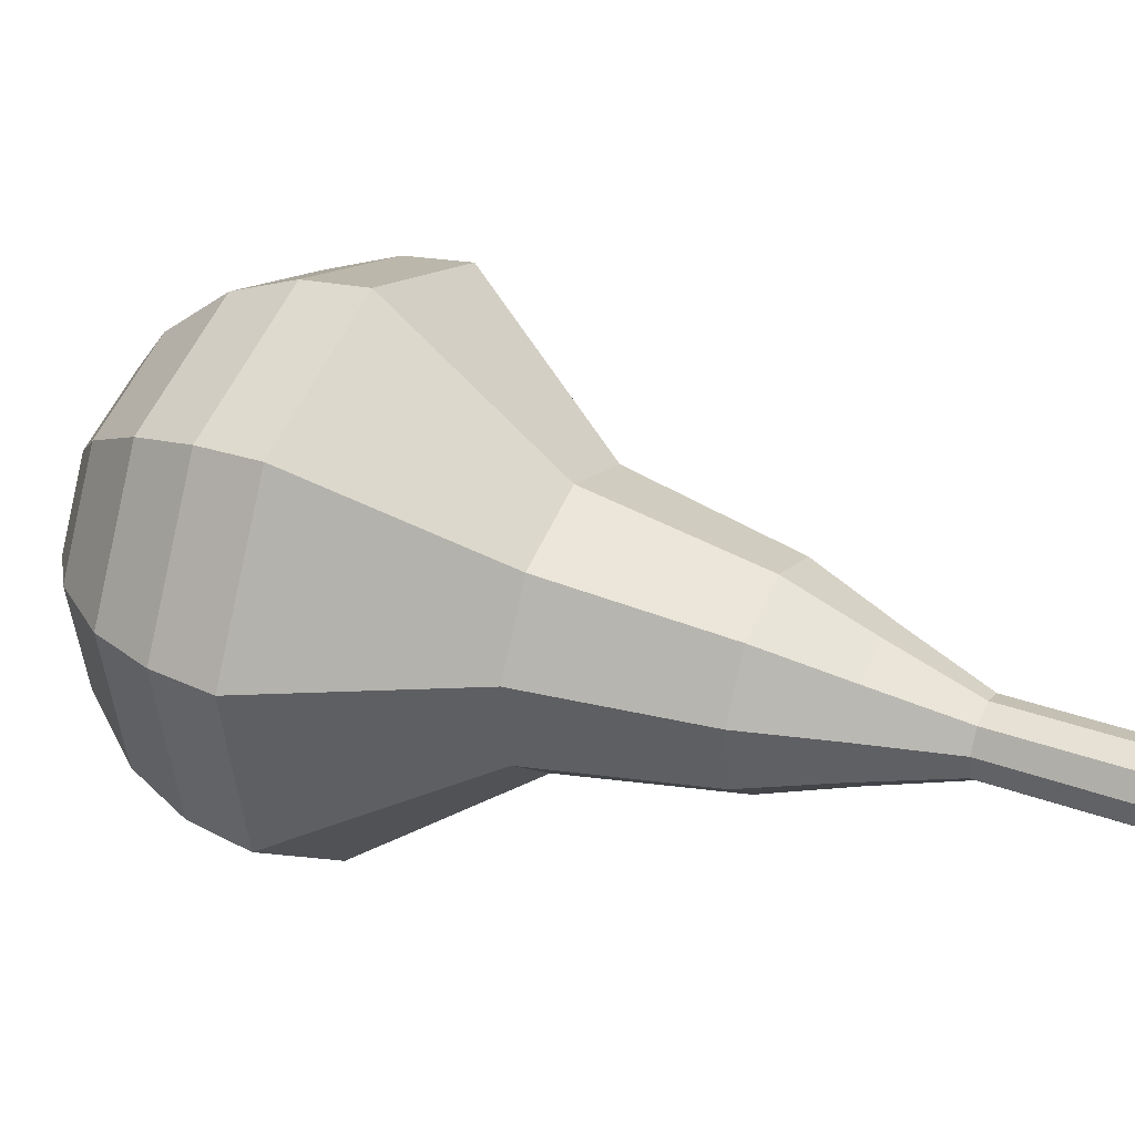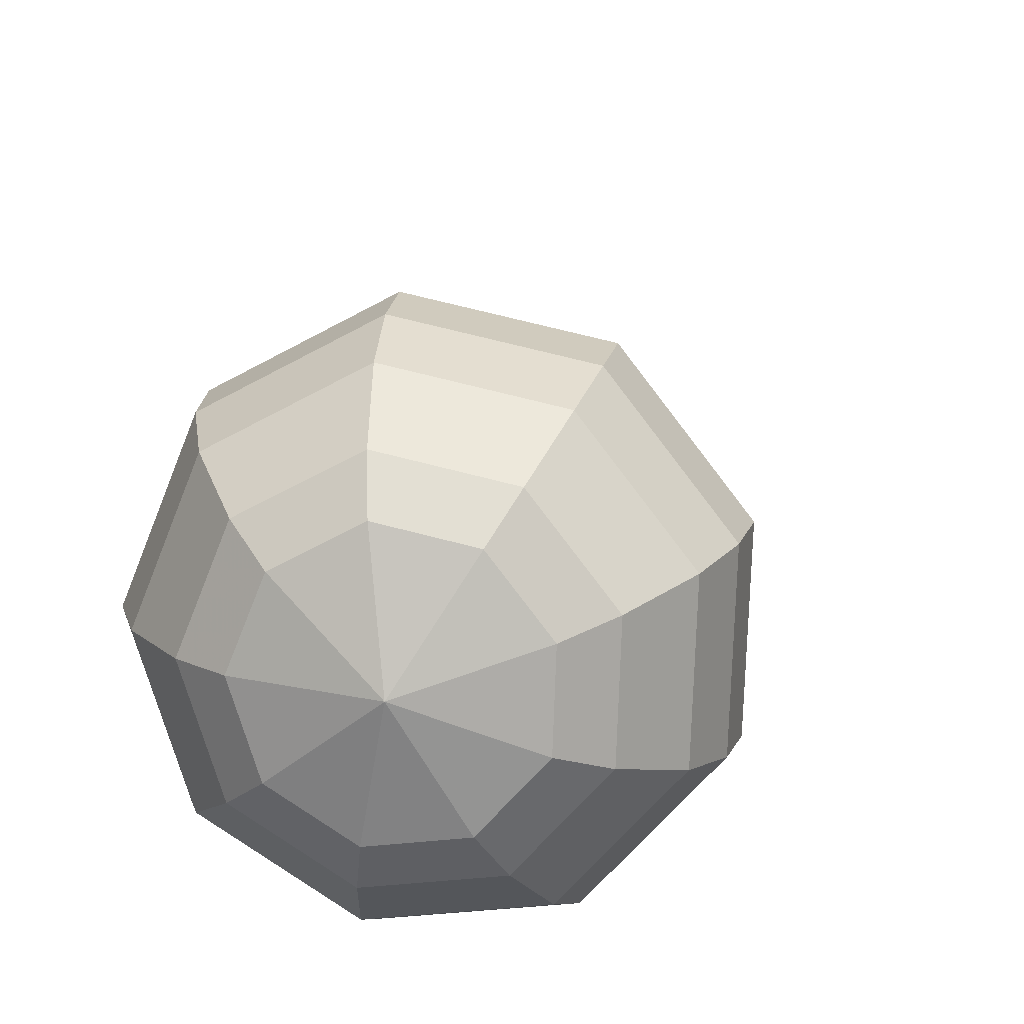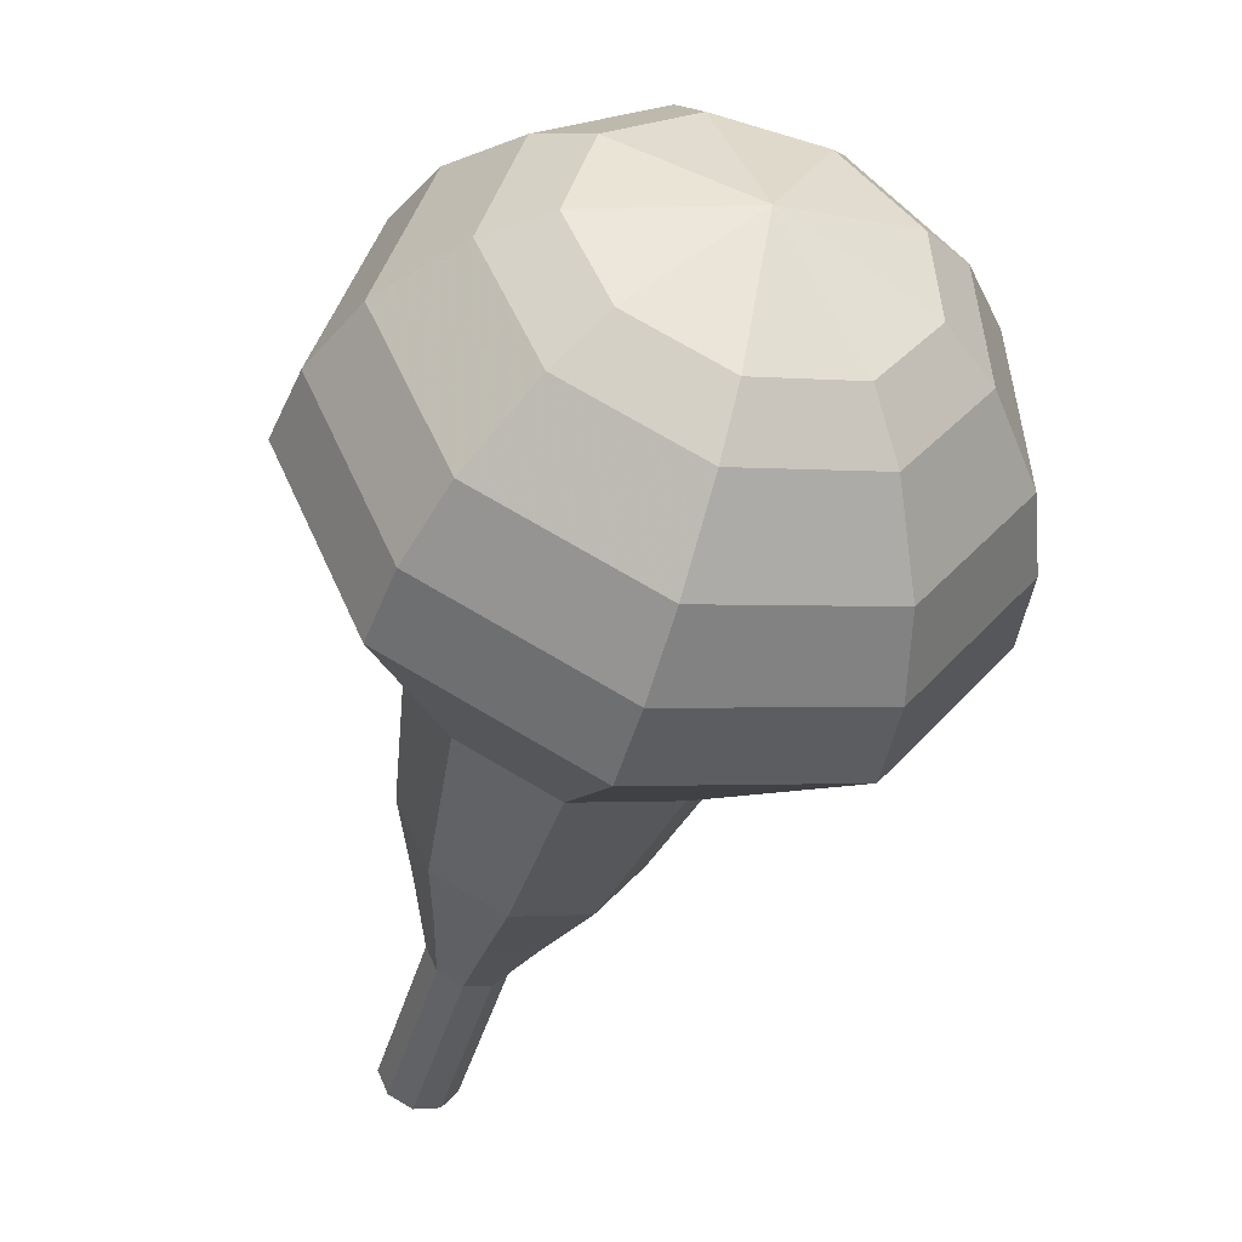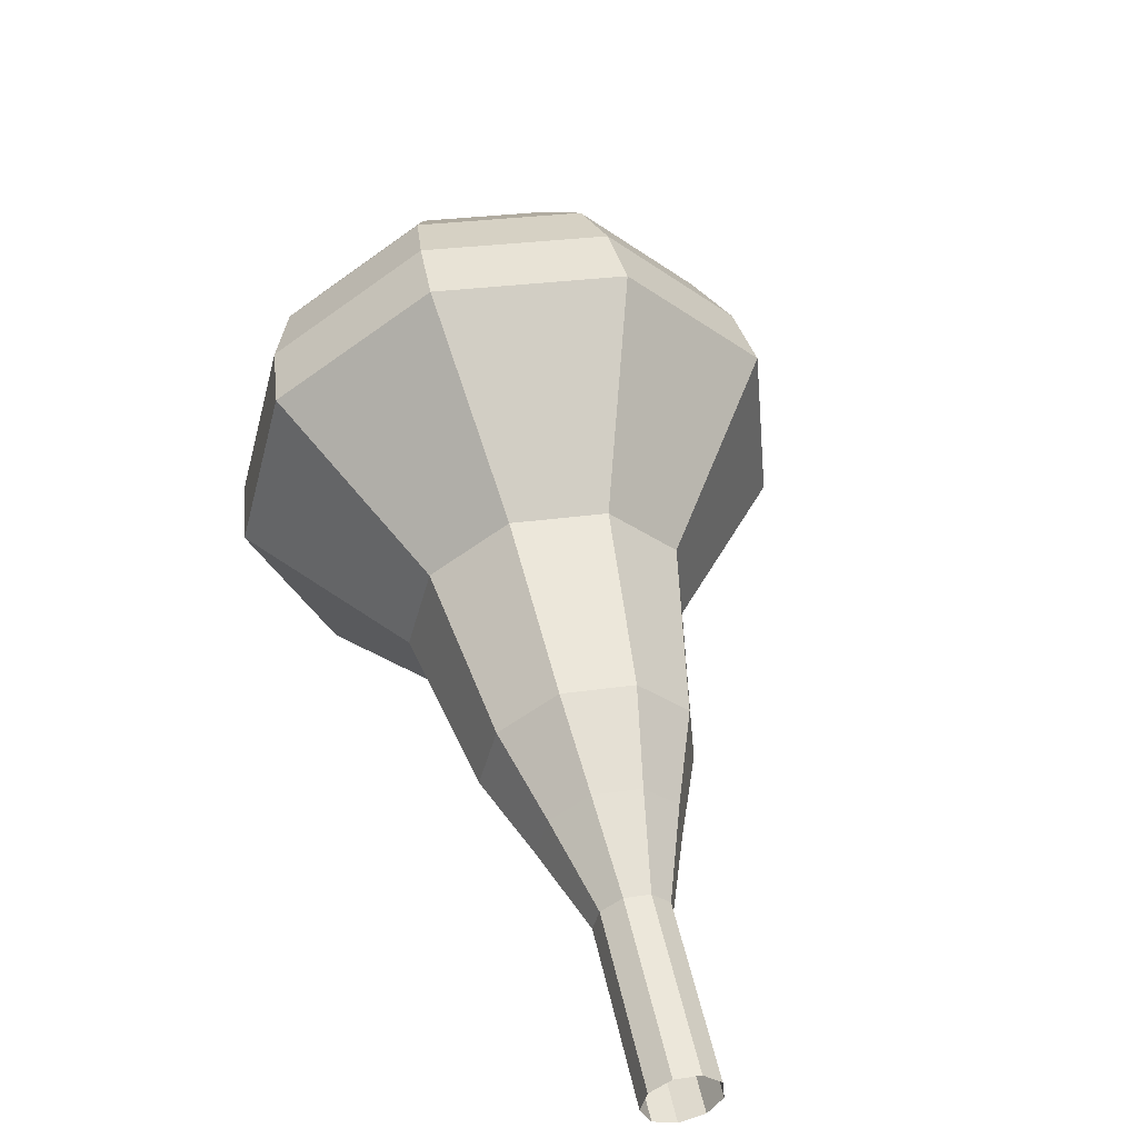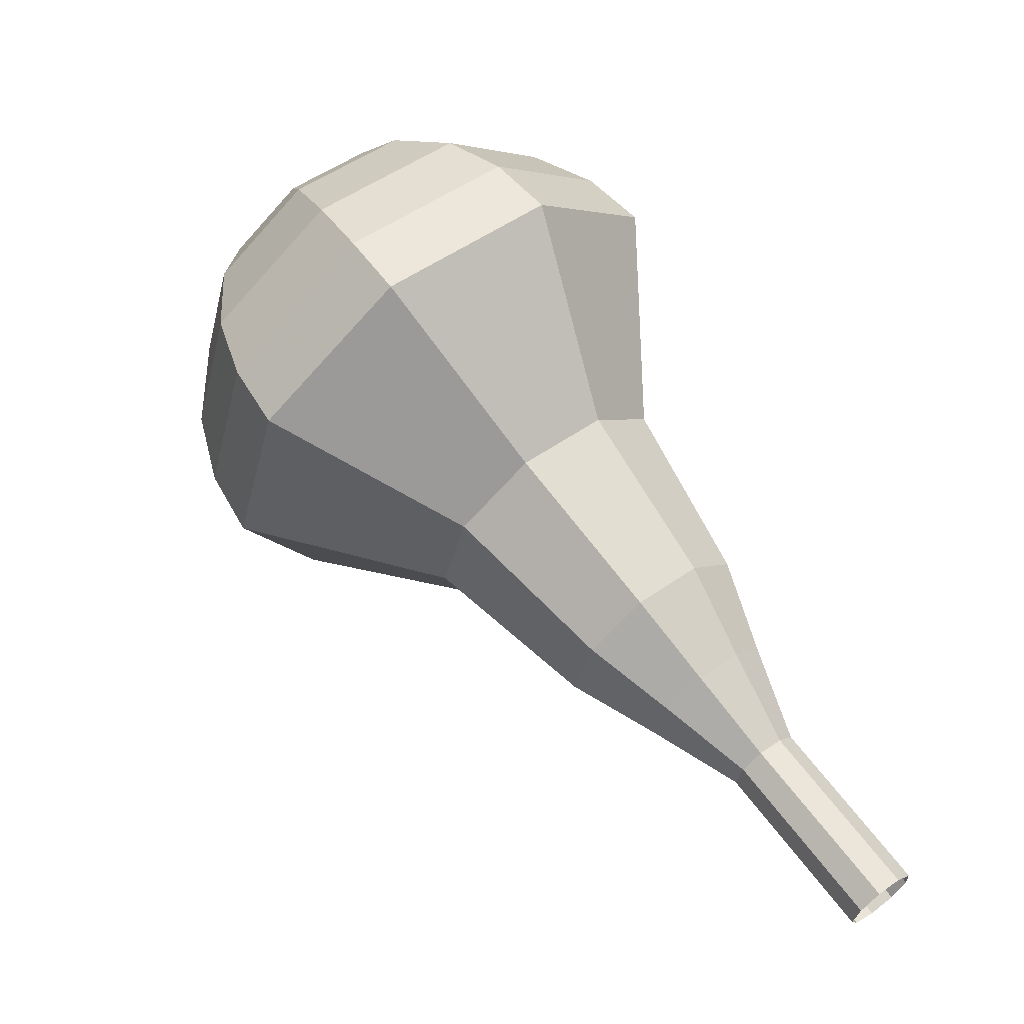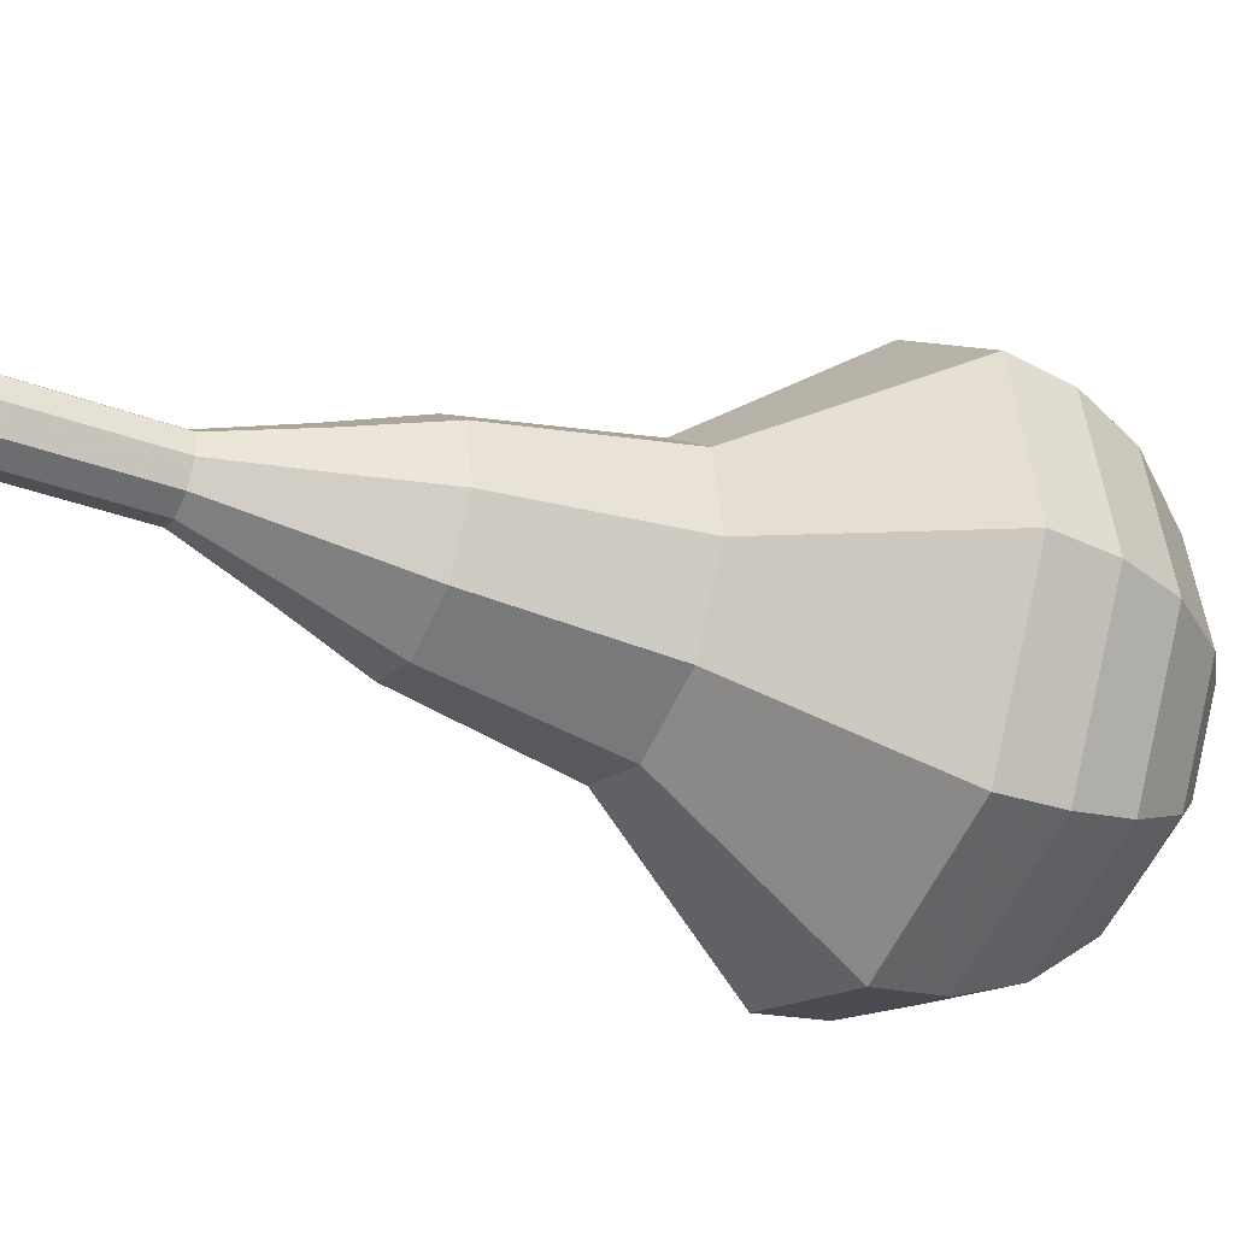
<metadata>
{"format":"obj","ext":"obj","renderer":"f3d","projection":"perspective","resolution":1024,"background":"white","views":[{"elev":2.2,"azim":-33.2,"up":"+Z"},{"elev":26.7,"azim":-136.9,"up":"+Z"},{"elev":-29.4,"azim":-161.8,"up":"+Z"},{"elev":-76.9,"azim":-46.6,"up":"+Y"},{"elev":-23.9,"azim":26.7,"up":"+Y"},{"elev":-68.1,"azim":102.2,"up":"+Z"}]}
</metadata>
<code>
g tube1
v 119.7 117.8 101.4
v 119.4 117.8 100.8
v 118.9 117.5 100.4
v 118.3 117.1 100.5
v 118 116.7 101
v 118.1 116.6 101.7
v 118.6 116.7 102.2
v 119.1 117.1 102.3
v 119.6 117.5 102
v 119.7 117.8 101.4
v 118.3 119.7 102
v 118.1 119.7 101.3
v 117.5 119.5 101
v 117 119.1 101.1
v 116.7 118.7 101.6
v 116.8 118.6 102.3
v 117.2 118.7 102.8
v 117.8 119.1 102.9
v 118.2 119.5 102.6
v 118.3 119.7 102
v 117 121.7 102.5
v 116.7 121.7 101.9
v 116.2 121.4 101.6
v 115.6 121 101.7
v 115.3 120.7 102.2
v 115.4 120.5 102.9
v 115.8 120.7 103.4
v 116.4 121.1 103.5
v 116.9 121.5 103.2
v 117 121.7 102.5
v 116.3 124.2 103.1
v 115.8 124.2 101.9
v 114.8 123.7 101.3
v 113.8 122.9 101.5
v 113.3 122.2 102.5
v 113.4 122 103.7
v 114.2 122.3 104.7
v 115.3 122.9 104.9
v 116.1 123.7 104.3
v 116.3 124.2 103.1
v 115.7 126.7 103.7
v 115 126.7 101.9
v 113.5 125.9 101
v 111.9 124.8 101.3
v 111.1 123.8 102.8
v 111.4 123.4 104.6
v 112.6 123.8 106.1
v 114.2 124.8 106.4
v 115.4 126 105.4
v 115.7 126.7 103.7
v 113.8 131.2 104.8
v 112.8 131.1 102.5
v 110.8 130.1 101.3
v 108.7 128.6 101.7
v 107.6 127.3 103.6
v 108 126.8 106.1
v 109.6 127.4 108
v 111.7 128.7 108.4
v 113.4 130.2 107.2
v 113.8 131.2 104.8
v 114.2 137.2 106
v 112.1 137.2 101.3
v 108.1 135.2 98.82
v 104 132.1 99.69
v 101.9 129.5 103.5
v 102.5 128.5 108.5
v 105.8 129.6 112.3
v 110.1 132.3 113.2
v 113.4 135.3 110.7
v 114.2 137.2 106
v 113 138.6 106.4
v 110.9 138.6 101.9
v 107.1 136.6 99.49
v 103.1 133.7 100.3
v 101 131.1 104
v 101.7 130.2 108.9
v 104.8 131.2 112.6
v 109 133.8 113.4
v 112.2 136.8 111
v 113 138.6 106.4
v 111.3 139.7 106.9
v 109.5 139.6 102.8
v 106 137.9 100.7
v 102.5 135.3 101.4
v 100.6 133 104.7
v 101.2 132.1 109
v 104 133.1 112.3
v 107.7 135.4 113.1
v 110.6 138 110.9
v 111.3 139.7 106.9
v 109 140.3 107.3
v 107.6 140.3 104.2
v 105 138.9 102.6
v 102.3 136.9 103.1
v 100.8 135.2 105.7
v 101.3 134.5 109
v 103.4 135.3 111.5
v 106.3 137.1 112.1
v 108.5 139 110.4
v 109 140.3 107.3
v 107.4 140.3 107.5
v 106.4 140.3 105.3
v 104.4 139.3 104.1
v 102.5 137.8 104.5
v 101.4 136.6 106.3
v 101.7 136.1 108.7
v 103.3 136.6 110.6
v 105.4 137.9 111
v 107 139.4 109.8
v 107.4 140.3 107.5
v 103.9 139 107.8
v 103.9 139 107.8
v 103.9 139 107.8
v 103.9 139 107.8
v 103.9 139 107.8
v 103.9 139 107.8
v 103.9 139 107.8
v 103.9 139 107.8
v 103.9 139 107.8
v 103.9 139 107.8
f 1 2 12
f 12 11 1
f 2 3 13
f 13 12 2
f 3 4 14
f 14 13 3
f 4 5 15
f 15 14 4
f 5 6 16
f 16 15 5
f 6 7 17
f 17 16 6
f 7 8 18
f 18 17 7
f 8 9 19
f 19 18 8
f 9 10 20
f 20 19 9
f 11 12 22
f 22 21 11
f 12 13 23
f 23 22 12
f 13 14 24
f 24 23 13
f 14 15 25
f 25 24 14
f 15 16 26
f 26 25 15
f 16 17 27
f 27 26 16
f 17 18 28
f 28 27 17
f 18 19 29
f 29 28 18
f 19 20 30
f 30 29 19
f 21 22 32
f 32 31 21
f 22 23 33
f 33 32 22
f 23 24 34
f 34 33 23
f 24 25 35
f 35 34 24
f 25 26 36
f 36 35 25
f 26 27 37
f 37 36 26
f 27 28 38
f 38 37 27
f 28 29 39
f 39 38 28
f 29 30 40
f 40 39 29
f 31 32 42
f 42 41 31
f 32 33 43
f 43 42 32
f 33 34 44
f 44 43 33
f 34 35 45
f 45 44 34
f 35 36 46
f 46 45 35
f 36 37 47
f 47 46 36
f 37 38 48
f 48 47 37
f 38 39 49
f 49 48 38
f 39 40 50
f 50 49 39
f 41 42 52
f 52 51 41
f 42 43 53
f 53 52 42
f 43 44 54
f 54 53 43
f 44 45 55
f 55 54 44
f 45 46 56
f 56 55 45
f 46 47 57
f 57 56 46
f 47 48 58
f 58 57 47
f 48 49 59
f 59 58 48
f 49 50 60
f 60 59 49
f 51 52 62
f 62 61 51
f 52 53 63
f 63 62 52
f 53 54 64
f 64 63 53
f 54 55 65
f 65 64 54
f 55 56 66
f 66 65 55
f 56 57 67
f 67 66 56
f 57 58 68
f 68 67 57
f 58 59 69
f 69 68 58
f 59 60 70
f 70 69 59
f 61 62 72
f 72 71 61
f 62 63 73
f 73 72 62
f 63 64 74
f 74 73 63
f 64 65 75
f 75 74 64
f 65 66 76
f 76 75 65
f 66 67 77
f 77 76 66
f 67 68 78
f 78 77 67
f 68 69 79
f 79 78 68
f 69 70 80
f 80 79 69
f 71 72 82
f 82 81 71
f 72 73 83
f 83 82 72
f 73 74 84
f 84 83 73
f 74 75 85
f 85 84 74
f 75 76 86
f 86 85 75
f 76 77 87
f 87 86 76
f 77 78 88
f 88 87 77
f 78 79 89
f 89 88 78
f 79 80 90
f 90 89 79
f 81 82 92
f 92 91 81
f 82 83 93
f 93 92 82
f 83 84 94
f 94 93 83
f 84 85 95
f 95 94 84
f 85 86 96
f 96 95 85
f 86 87 97
f 97 96 86
f 87 88 98
f 98 97 87
f 88 89 99
f 99 98 88
f 89 90 100
f 100 99 89
f 91 92 102
f 102 101 91
f 92 93 103
f 103 102 92
f 93 94 104
f 104 103 93
f 94 95 105
f 105 104 94
f 95 96 106
f 106 105 95
f 96 97 107
f 107 106 96
f 97 98 108
f 108 107 97
f 98 99 109
f 109 108 98
f 99 100 110
f 110 109 99
f 101 102 112
f 112 111 101
f 102 103 113
f 113 112 102
f 103 104 114
f 114 113 103
f 104 105 115
f 115 114 104
f 105 106 116
f 116 115 105
f 106 107 117
f 117 116 106
f 107 108 118
f 118 117 107
f 108 109 119
f 119 118 108
f 109 110 120
f 120 119 109
g

</code>
